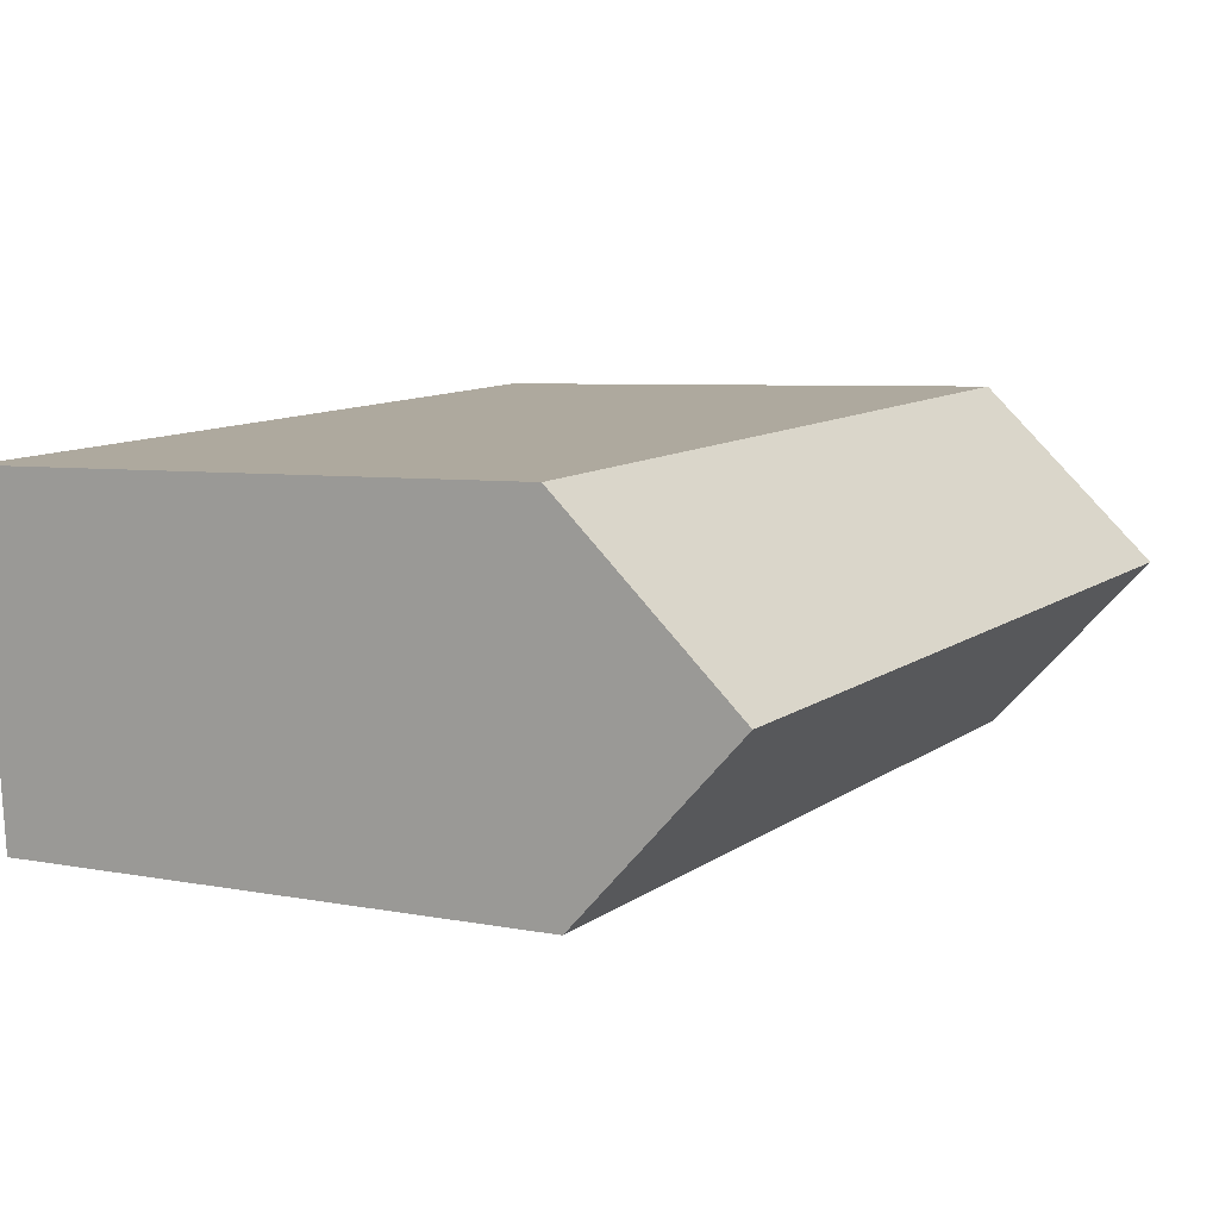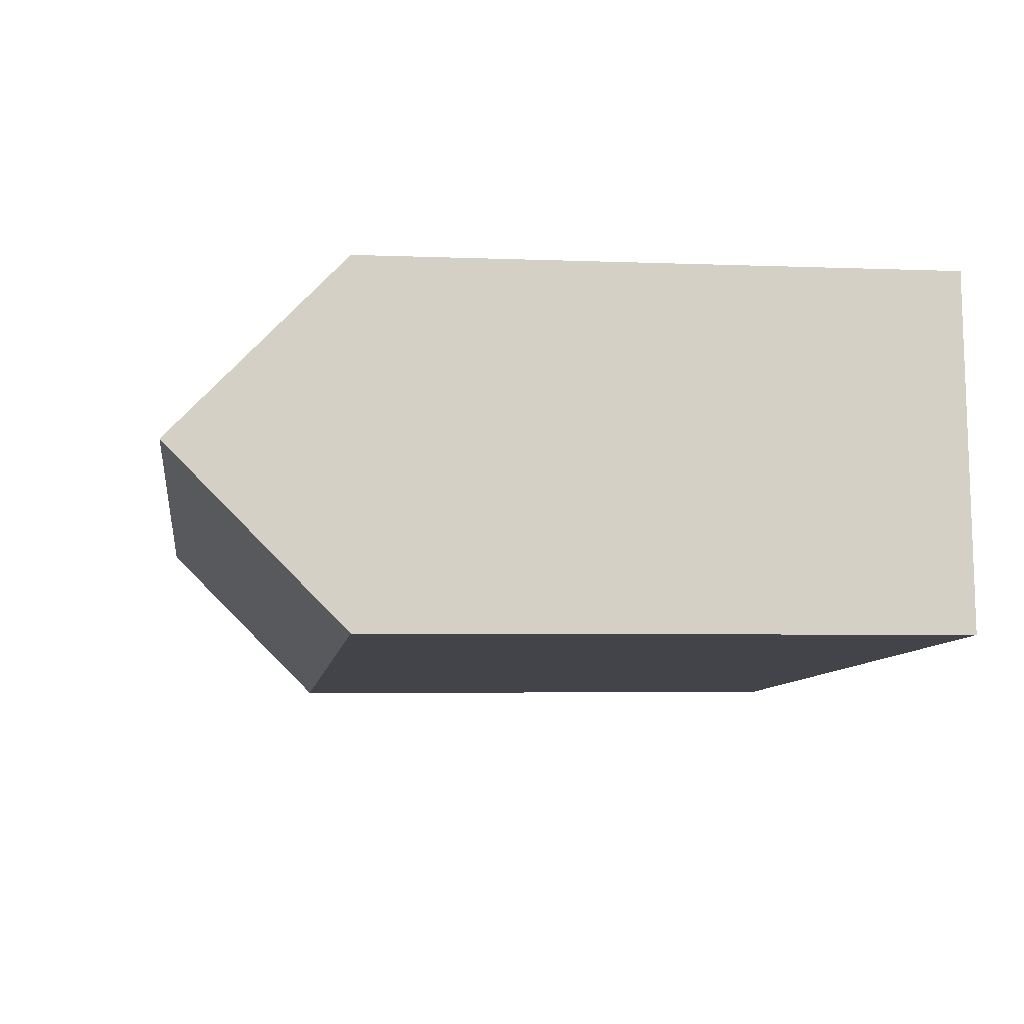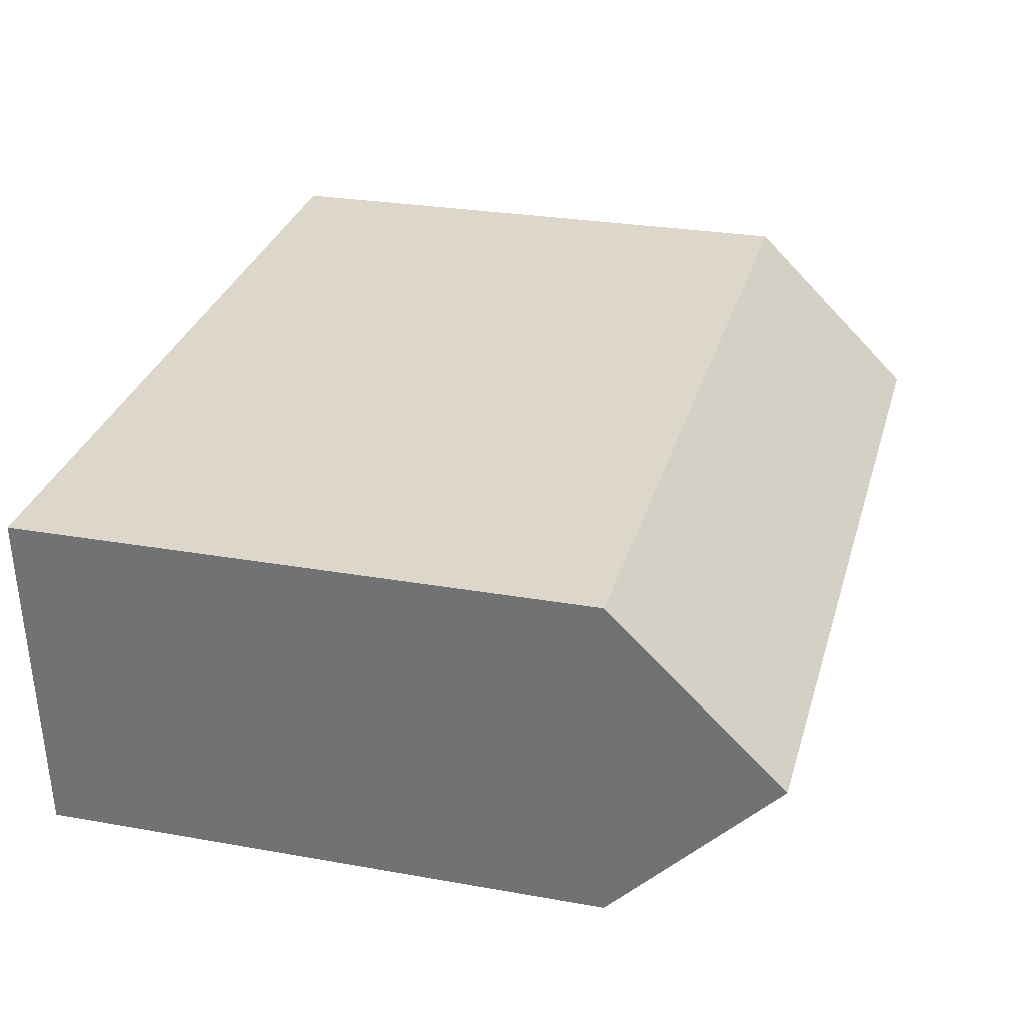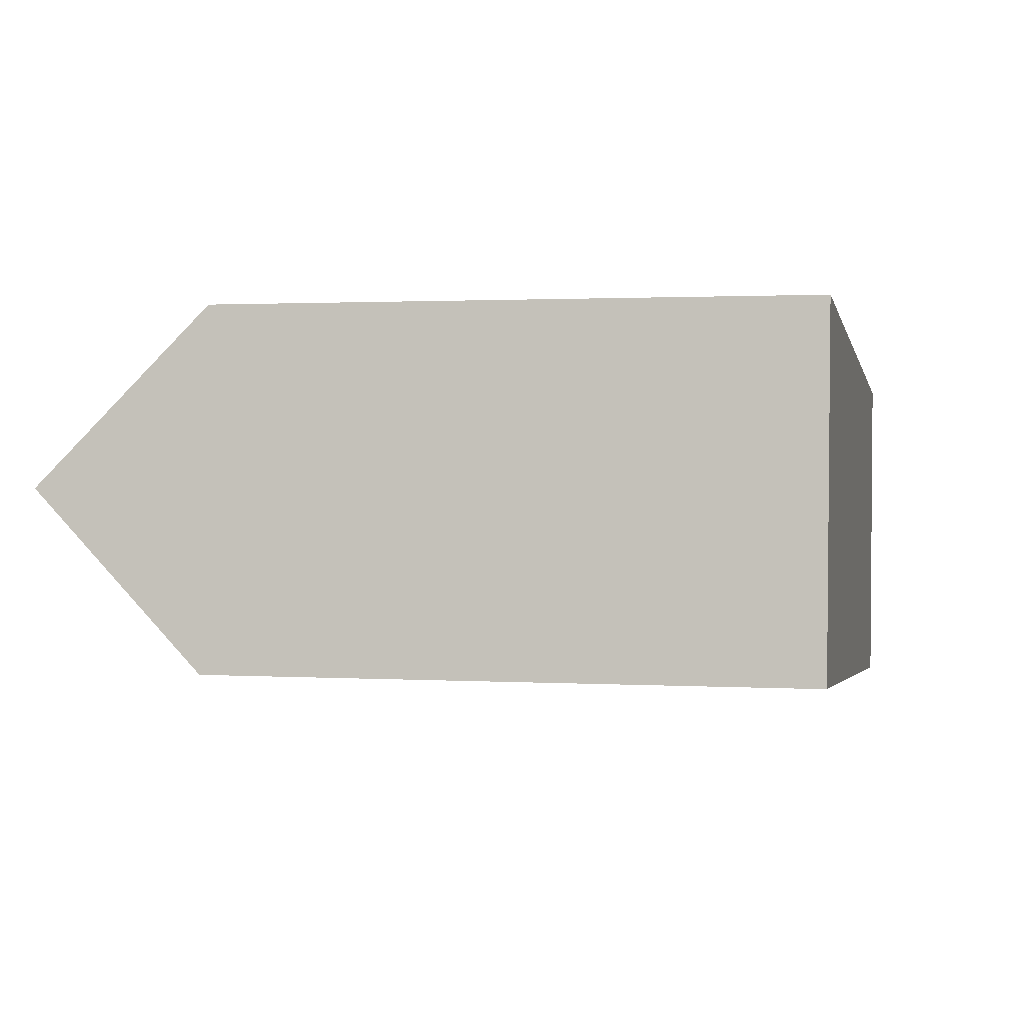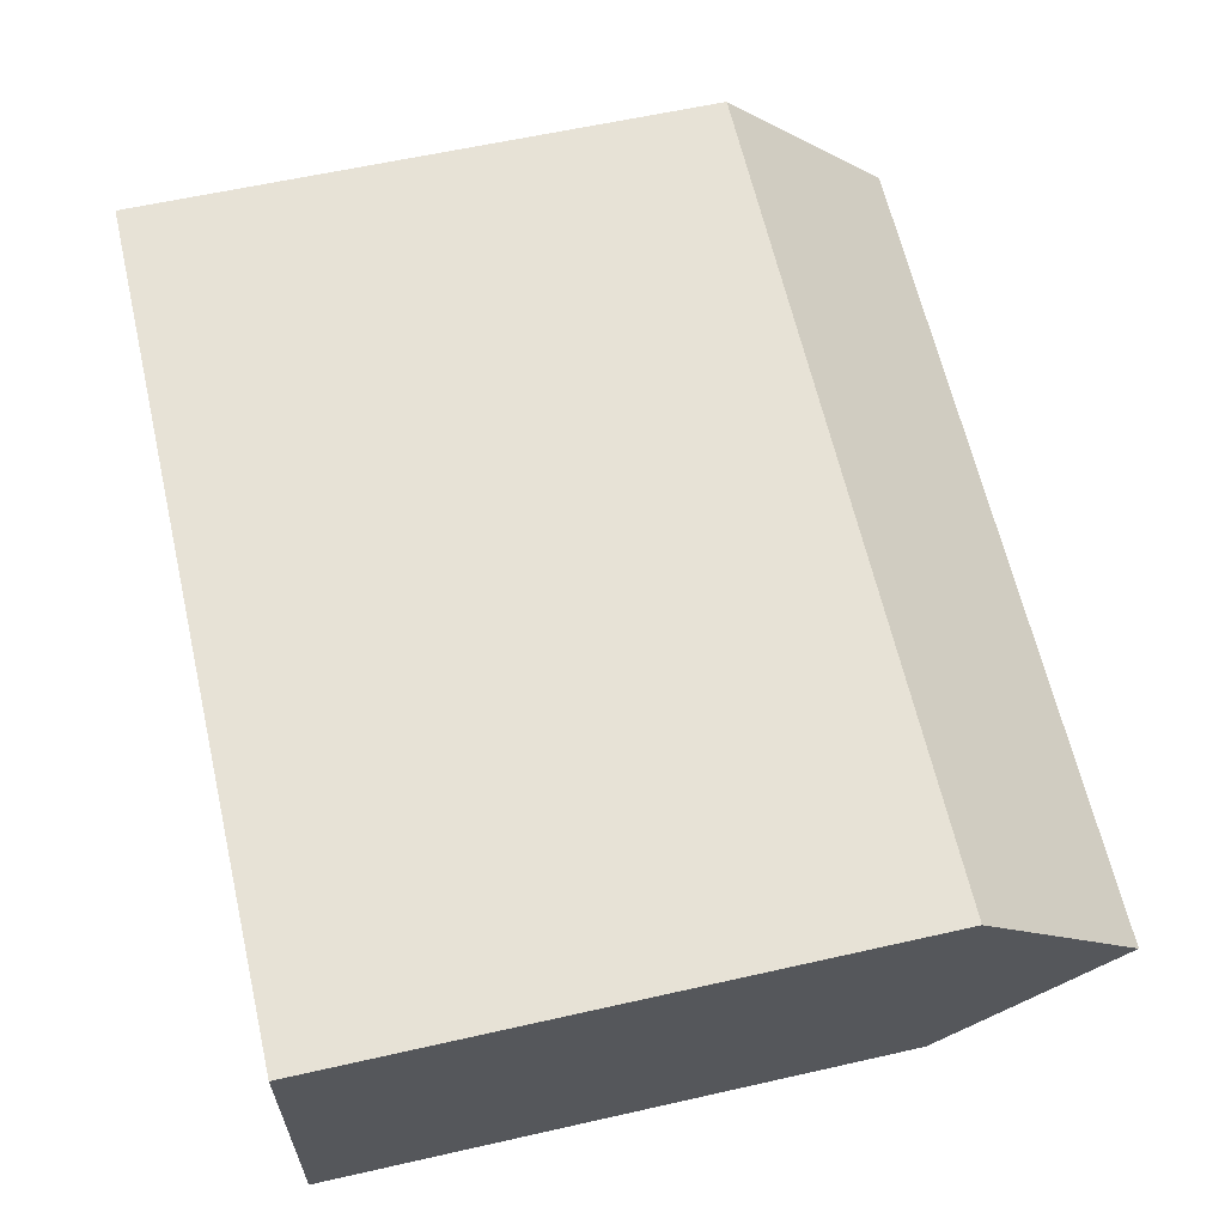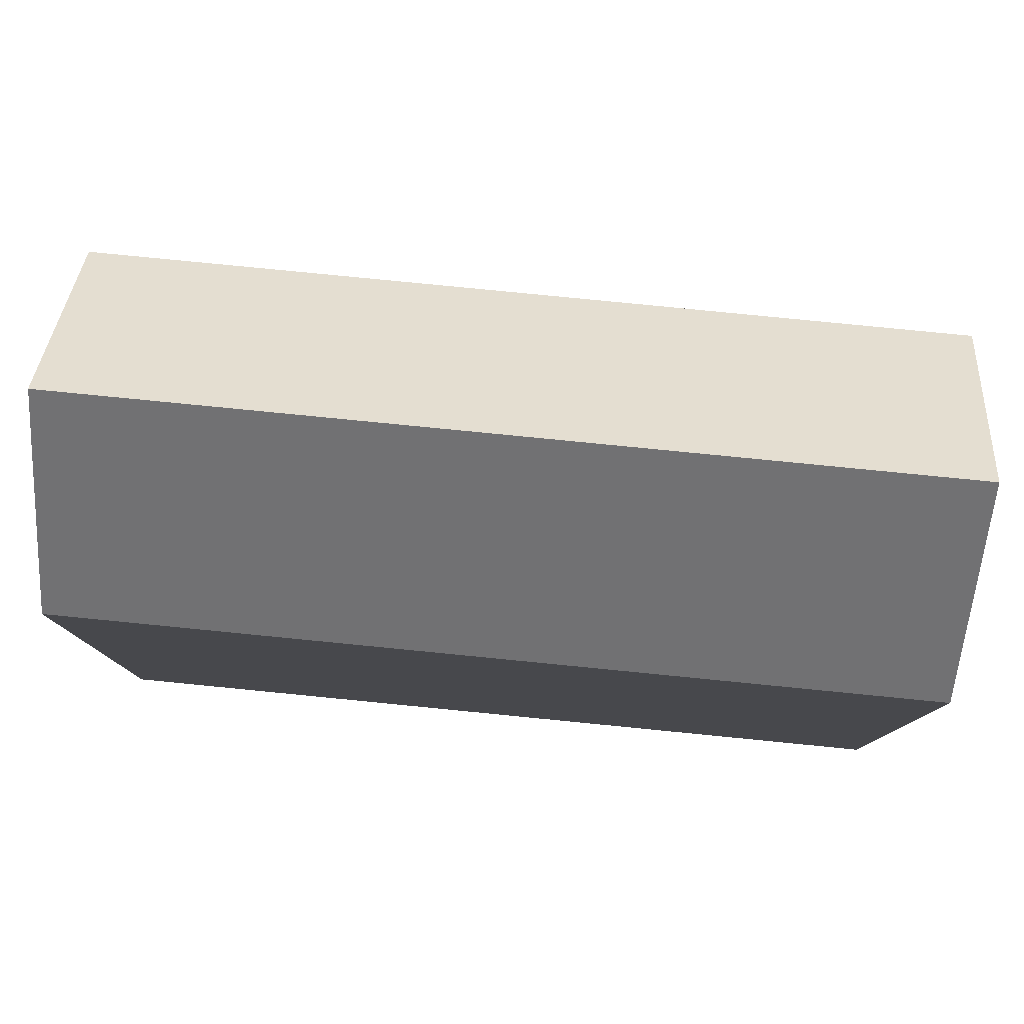
<metadata>
{"format":"obj","ext":"obj","renderer":"f3d","projection":"perspective","resolution":1024,"background":"white","views":[{"elev":5.7,"azim":121.4,"up":"+Z"},{"elev":-4.2,"azim":-97.9,"up":"+Z"},{"elev":26.7,"azim":105.6,"up":"+Z"},{"elev":1.5,"azim":-77.8,"up":"+Z"},{"elev":59.7,"azim":76.9,"up":"+Z"},{"elev":79.9,"azim":-170.1,"up":"+Y"}]}
</metadata>
<code>
v  32.65 1.495e-16 -2.441
v  1.09 -8.286e-16 13.53
v  0 0 0
v  33.74 -6.791e-16 11.09
v  1.09 22.66 13.53
v  0.0004839 22.66 -0.0007163
v  0.5454 29.31 6.765
v  32.65 22.66 -2.442
v  33.74 22.66 11.09
v  33.2 29.31 4.324
g defaultobject
f 1 2 3
f 2 1 4
f 5 3 2
f 3 5 6
f 6 5 7
f 6 1 3
f 1 6 8
f 8 4 1
f 4 8 9
f 9 8 10
f 4 5 2
f 5 4 9
f 8 7 10
f 7 8 6
f 10 5 9
f 5 10 7

</code>
